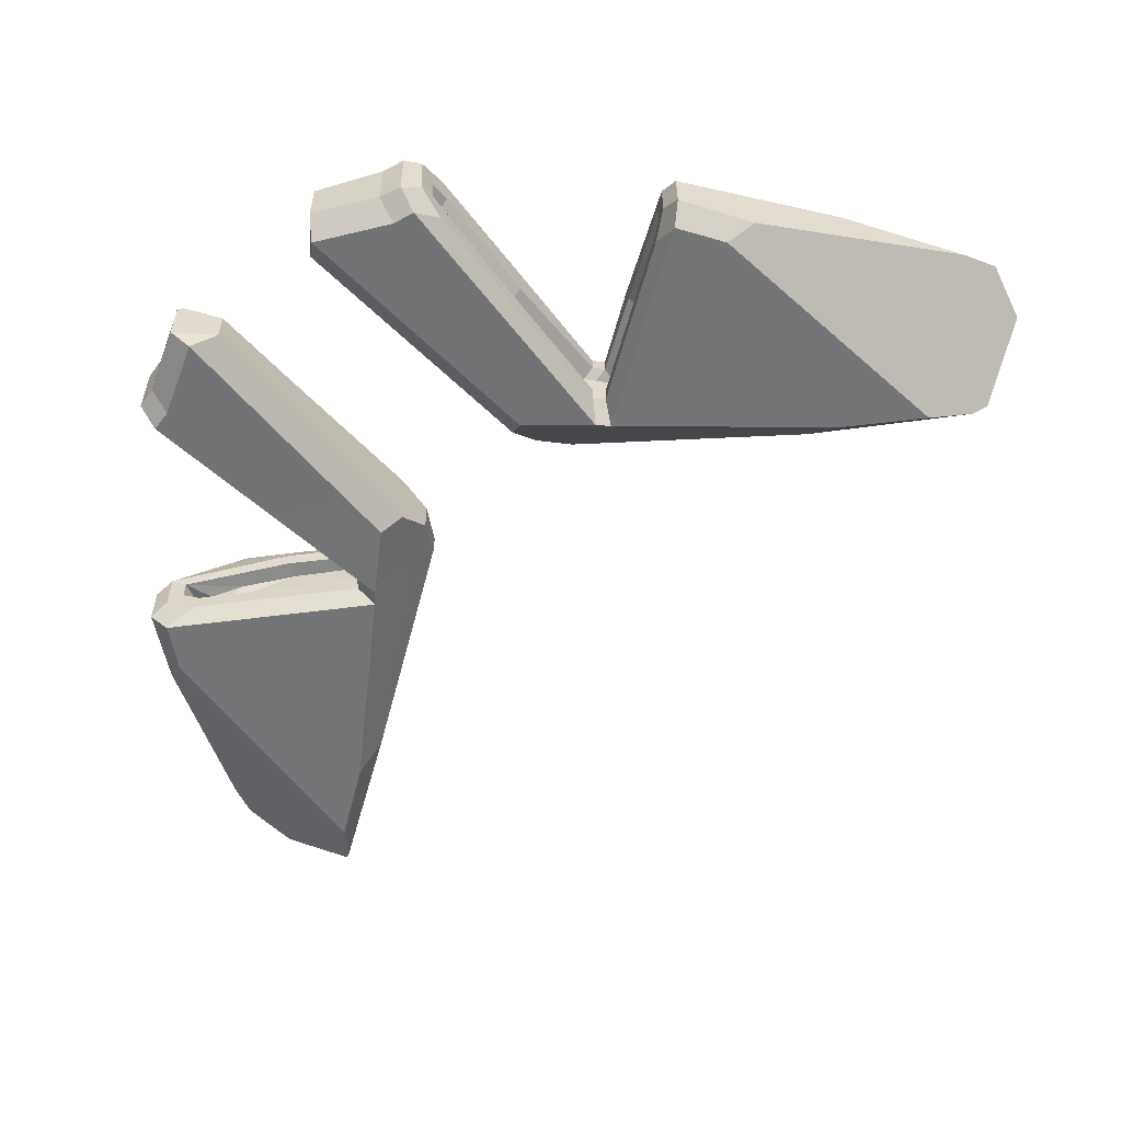
<metadata>
{"format":"obj","ext":"obj","renderer":"f3d","projection":"perspective","resolution":1024,"background":"white","views":[{"elev":-56.4,"azim":-94.9,"up":"+Y"}]}
</metadata>
<code>
g mdlFastAttacksLowDamage
v -0.8071 0.693 -0.2137
v -0.674 0.8052 -0.2252
v -0.9161 0.8001 -0.2346
v -0.402 1.233 1.4
v 0.02995 1.242 1.328
v -0.3125 1.341 1.437
v -0.4472 1.193 3.466
v -0.03904 1.171 3.196
v -0.06957 0.8844 3.328
v 0.1394 1.232 2.427
v 0.04073 1.232 2.852
v 0.05627 1.261 2.708
v -0.6363 1.325 0.343
v -0.8827 1.068 -0.2333
v -0.674 0.9876 -0.2252
v -0.9614 1.054 1.498
v -0.8207 1.065 1.583
v -0.6526 1.111 1.537
v -0.9614 1.054 1.498
v -0.9146 1.062 1.6
v -0.8207 1.065 1.583
v 0.02205 1.148 1.326
v 0.09743 1.137 1.385
v 0.07523 1.108 1.283
v -0.6526 1.111 1.537
v -0.7725 0.9817 1.571
v -0.3481 1.158 1.485
v -0.1763 0.693 -0.8161
v -0.1921 0.8001 -0.926
v -0.1939 0.8052 -0.6836
v 1.417 1.233 -0.337
v 1.45 1.341 -0.2459
v 1.325 1.242 0.09116
v 3.483 1.193 -0.2869
v 3.327 0.8844 0.08395
v 3.195 1.171 0.1084
v 2.418 1.232 0.2512
v 2.702 1.261 0.1811
v 2.847 1.232 0.1722
v -0.1939 0.9876 -0.6836
v -0.1923 1.068 -0.8925
v 0.3719 1.325 -0.6198
v 1.54 1.053 -0.8913
v 1.566 1.111 -0.581
v 1.62 1.065 -0.7468
v 1.54 1.053 -0.8913
v 1.62 1.065 -0.7468
v 1.64 1.062 -0.8399
v 1.323 1.148 0.08315
v 1.278 1.108 0.1343
v 1.379 1.137 0.1612
v 1.566 1.111 -0.581
v 1.5 1.158 -0.2792
v 1.605 0.9817 -0.6992
v -1.01 0.6974 0.2798
v -0.9394 0.8087 0.4109
v 0.01877 0.8212 1.258
v 0.1219 0.72 1.28
v -1.03 0.8001 0.1037
v -0.9421 0.6998 0.1864
v -0.8071 0.693 -0.2137
v -0.9161 0.8001 -0.2346
v -0.9161 0.8001 -0.2346
v -0.674 0.8052 -0.2252
v -0.674 0.9876 -0.2252
v -0.8827 1.068 -0.2333
v -0.9161 1.055 -0.2346
v -0.674 0.8052 -0.2252
v -0.8071 0.693 -0.2137
v 0.157 0.7189 0.8905
v 0.2647 0.8279 0.8554
v -0.9614 1.054 1.498
v -0.9614 0.9495 1.498
v -0.8826 0.9708 1.594
v -0.9146 1.062 1.6
v -1.01 0.6974 0.2798
v -0.9421 0.6998 0.1864
v -1.03 0.8001 0.1037
v -1.094 0.7987 0.2054
v -1.128 0.8327 1.571
v -1.036 0.8323 1.967
v -0.9683 0.7224 1.831
v -1.025 0.7227 1.563
v 0.01844 0.9061 1.257
v 0.07099 0.9445 1.221
v 0.07518 0.9479 1.282
v 0.02198 0.9069 1.325
v 0.09356 0.9588 1.386
v -1.094 0.7987 0.2054
v -1.064 0.8746 0.3107
v -0.9394 0.8087 0.4109
v -1.01 0.6974 0.2798
v -1.128 0.8327 1.571
v -1.045 0.8949 1.51
v -1.045 1.102 1.51
v -1.128 1.055 1.571
v -1.025 0.7227 1.563
v -0.8874 0.822 1.486
v -1.045 0.8949 1.51
v -1.128 0.8327 1.571
v -0.4513 1.077 0.8385
v 0.01896 1.147 1.259
v 0.07189 1.112 1.217
v -0.3984 1.031 0.7973
v 0.1209 0.7215 1.36
v 0.02202 0.822 1.325
v -0.8874 0.822 1.486
v -1.025 0.7227 1.563
v -0.5224 0.8696 0.7923
v -0.9987 0.9317 0.3633
v -0.932 0.9637 0.3405
v -0.4699 0.908 0.7558
v 0.01877 0.8212 1.258
v 0.02202 0.822 1.325
v 0.1209 0.7215 1.36
v 0.1219 0.72 1.28
v -0.8692 0.9069 1.484
v 0.02198 0.9069 1.325
v 0.09356 0.9588 1.386
v -0.7725 0.9817 1.571
v -0.4472 1.193 3.466
v -0.6919 1.276 3.315
v -0.7113 1.341 3.038
v -0.03904 1.171 3.196
v -0.2365 1.342 2.606
v 0.04073 1.232 2.852
v 0.05627 1.261 2.708
v 0.1209 0.7215 1.36
v 0.4275 1.024 1.185
v 0.1219 0.72 1.28
v 0.02811 0.7208 2.54
v 0.1448 0.8308 2.404
v -1.096 1.113 0.2035
v -1.094 0.7987 0.2054
v -1.03 0.8001 0.1037
v -1.03 1.109 0.1037
v -0.7566 1.325 0.5032
v -0.9457 1.226 0.4011
v -1.071 1.148 0.2941
v -1.096 1.113 0.2035
v -1.03 1.109 0.1037
v -0.6363 1.325 0.343
v -0.8827 1.068 -0.2333
v -0.9161 1.055 -0.2346
v -0.6363 1.325 0.343
v -0.3331 1.332 0.6135
v -0.3205 1.333 0.889
v -0.7566 1.325 0.5032
v -1.03 1.109 0.1037
v -1.03 0.8001 0.1037
v -0.9161 0.8001 -0.2346
v -0.9161 1.055 -0.2346
v -1.071 1.148 0.2941
v -1.064 0.8746 0.3107
v -1.094 0.7987 0.2054
v -1.096 1.113 0.2035
v 0.157 0.7189 0.8905
v -1.01 0.6974 0.2798
v 0.1219 0.72 1.28
v -0.9421 0.6998 0.1864
v -0.8071 0.693 -0.2137
v 0.02811 0.7208 2.54
v -0.9683 0.7224 1.831
v -0.06857 0.7208 2.996
v 0.1209 0.7215 1.36
v -1.025 0.7227 1.563
v -1.045 1.102 1.51
v -0.6515 1.34 1.497
v -0.7657 1.341 2.782
v -1.128 1.055 1.571
v -0.9192 1.231 2.467
v -0.05014 0.8308 3.244
v 0.1448 0.8308 2.404
v 0.02811 0.7208 2.54
v -0.06857 0.7208 2.996
v -0.7648 1.231 3.13
v -1.036 0.8323 1.967
v -1.128 0.8327 1.571
v -1.128 1.055 1.571
v -0.9192 1.231 2.467
v -0.7648 1.231 3.13
v -0.7113 1.341 3.038
v -0.6919 1.276 3.315
v -0.9192 1.231 2.467
v -0.7657 1.341 2.782
v 0.2647 0.8279 0.8554
v 0.157 0.7189 0.8905
v 0.1219 0.72 1.28
v 0.4275 1.024 1.185
v 0.3824 0.9613 0.9909
v -0.674 0.9876 -0.2252
v -0.674 0.8052 -0.2252
v 0.2647 0.8279 0.8554
v 0.3824 0.9613 0.9909
v 0.3824 1.136 0.9909
v -0.2731 1.062 0.2363
v 0.2523 1.17 0.8411
v -0.2731 1.062 0.2363
v 0.2523 1.17 0.8411
v -0.01739 1.244 0.7455
v -0.6363 1.325 0.343
v -0.674 0.9876 -0.2252
v -0.3331 1.332 0.6135
v -0.2365 1.342 2.606
v -0.6515 1.34 1.497
v -0.3125 1.341 1.437
v -0.7657 1.341 2.782
v -0.7113 1.341 3.038
v 0.02723 1.241 1.26
v -0.3205 1.333 0.889
v -0.3331 1.332 0.6135
v -0.01739 1.244 0.7455
v 0.2523 1.17 0.8411
v 0.3824 1.136 0.9909
v 0.4275 1.126 1.185
v 0.02995 1.242 1.328
v 0.4275 1.024 1.185
v 0.1448 0.8308 2.404
v -0.05014 0.8308 3.244
v -0.06957 0.8844 3.328
v -0.03904 1.171 3.196
v 0.4275 1.126 1.185
v 0.1394 1.232 2.427
v 0.04073 1.232 2.852
v 0.3824 1.136 0.9909
v 0.3824 0.9613 0.9909
v 0.4275 1.024 1.185
v 0.4275 1.126 1.185
v -0.3205 1.333 0.889
v -0.9457 1.226 0.4011
v -0.7566 1.325 0.5032
v -0.4616 1.226 0.8333
v 0.02723 1.241 1.26
v -0.9614 0.9495 1.498
v -0.9614 1.054 1.498
v -1.045 1.102 1.51
v -1.045 0.8949 1.51
v -0.8692 0.9069 1.484
v -0.8874 0.822 1.486
v 0.02198 0.9069 1.325
v 0.02202 0.822 1.325
v 0.01896 1.147 1.259
v 0.02723 1.241 1.26
v 0.02995 1.242 1.328
v 0.02205 1.148 1.326
v 0.02198 0.9069 1.325
v 0.02202 0.822 1.325
v 0.01877 0.8212 1.258
v 0.01844 0.9061 1.257
v -0.5224 0.8696 0.7923
v 0.01844 0.9061 1.257
v 0.01877 0.8212 1.258
v -0.9394 0.8087 0.4109
v -0.9987 0.9317 0.3633
v -1.064 0.8746 0.3107
v -1.002 1.056 0.3591
v -1.071 1.148 0.2941
v -0.9137 1.099 0.4329
v -0.9457 1.226 0.4011
v -0.4513 1.077 0.8385
v -0.4616 1.226 0.8333
v 0.01896 1.147 1.259
v 0.02723 1.241 1.26
v -0.06857 0.7208 2.996
v -0.9683 0.7224 1.831
v -1.036 0.8323 1.967
v -0.7648 1.231 3.13
v -0.4472 1.193 3.466
v -0.6919 1.276 3.315
v -0.05014 0.8308 3.244
v -0.06957 0.8844 3.328
v -0.3951 1.171 1.41
v 0.02205 1.148 1.326
v 0.02995 1.242 1.328
v -0.402 1.233 1.4
v -0.9614 1.054 1.498
v -1.045 1.102 1.51
v -0.8207 1.065 1.583
v -0.9146 1.062 1.6
v -0.8826 0.9708 1.594
v -0.7725 0.9817 1.571
v -0.6526 1.111 1.537
v 0.09356 0.9588 1.386
v 0.09743 1.137 1.385
v -0.3481 1.158 1.485
v -0.7725 0.9817 1.571
v -0.3951 1.171 1.41
v -0.9614 1.054 1.498
v -0.6526 1.111 1.537
v -0.3481 1.158 1.485
v -0.9614 0.9495 1.498
v -0.8692 0.9069 1.484
v -0.7725 0.9817 1.571
v -0.8826 0.9708 1.594
v 0.02205 1.148 1.326
v 0.07523 1.108 1.283
v 0.07189 1.112 1.217
v 0.01896 1.147 1.259
v -0.8609 1.043 0.3921
v -0.932 0.9637 0.3405
v -0.9317 1.033 0.3404
v -0.4699 0.908 0.7558
v -0.3984 1.031 0.7973
v 0.07099 0.9445 1.221
v 0.07189 1.112 1.217
v 0.07523 1.108 1.283
v 0.07518 0.9479 1.282
v 0.07099 0.9445 1.221
v 0.07189 1.112 1.217
v 0.07518 0.9479 1.282
v 0.07523 1.108 1.283
v 0.09743 1.137 1.385
v 0.09356 0.9588 1.386
v -1.002 1.056 0.3591
v -0.9137 1.099 0.4329
v -0.8609 1.043 0.3921
v -0.9317 1.033 0.3404
v -0.9987 0.9317 0.3633
v -1.002 1.056 0.3591
v -0.9317 1.033 0.3404
v -0.932 0.9637 0.3405
v 0.01844 0.9061 1.257
v -0.5224 0.8696 0.7923
v -0.4699 0.908 0.7558
v 0.07099 0.9445 1.221
v 0.02205 1.148 1.326
v -0.3951 1.171 1.41
v -0.3481 1.158 1.485
v 0.09743 1.137 1.385
v -1.045 1.102 1.51
v -0.402 1.233 1.4
v -0.3125 1.341 1.437
v -0.6515 1.34 1.497
v -0.9137 1.099 0.4329
v -0.4513 1.077 0.8385
v -0.3984 1.031 0.7973
v -0.8609 1.043 0.3921
v 0.1394 1.232 2.427
v 0.02995 1.242 1.328
v 0.4275 1.126 1.185
v -0.3125 1.341 1.437
v -0.2365 1.342 2.606
v 0.05627 1.261 2.708
v 0.326 0.6974 -0.9957
v 1.273 0.72 0.1808
v 1.256 0.8212 0.07677
v 0.4538 0.8087 -0.9195
v 0.1511 0.8001 -1.024
v -0.1921 0.8001 -0.926
v -0.1763 0.693 -0.8161
v 0.2296 0.6998 -0.9325
v -0.1939 0.8052 -0.6836
v -0.1921 0.8001 -0.926
v -0.1921 1.055 -0.926
v -0.1939 0.9876 -0.6836
v -0.1923 1.068 -0.8925
v -0.1939 0.8052 -0.6836
v 0.8423 0.8279 0.3038
v 0.8823 0.7189 0.1979
v -0.1763 0.693 -0.8161
v 1.54 1.053 -0.8913
v 1.64 1.062 -0.8399
v 1.633 0.9708 -0.8082
v 1.54 0.9495 -0.8913
v 0.326 0.6974 -0.9957
v 0.2557 0.7987 -1.084
v 0.1511 0.8001 -1.024
v 0.2296 0.6998 -0.9325
v 1.622 0.8327 -1.054
v 1.609 0.7227 -0.9522
v 1.874 0.7224 -0.8828
v 2.013 0.8323 -0.9439
v 1.255 0.9061 0.0764
v 1.277 0.9479 0.1342
v 1.216 0.9445 0.1272
v 1.322 0.9069 0.08304
v 1.38 0.9588 0.1574
v 0.2557 0.7987 -1.084
v 0.326 0.6974 -0.9957
v 0.4538 0.8087 -0.9195
v 0.3594 0.8746 -1.049
v 1.622 0.8327 -1.054
v 1.622 1.055 -1.054
v 1.557 1.102 -0.9745
v 1.557 0.8949 -0.9745
v 1.609 0.7227 -0.9522
v 1.622 0.8327 -1.054
v 1.557 0.8949 -0.9745
v 1.526 0.822 -0.8179
v 0.8584 1.077 -0.4121
v 0.8149 1.031 -0.3613
v 1.213 1.112 0.1279
v 1.257 1.147 0.07699
v 1.353 0.7215 0.1835
v 1.609 0.7227 -0.9522
v 1.526 0.822 -0.8179
v 1.323 0.822 0.0831
v 0.8155 0.8696 -0.4853
v 0.7766 0.908 -0.4345
v 0.3831 0.9637 -0.9153
v 0.409 0.9317 -0.9809
v 1.256 0.8212 0.07677
v 1.273 0.72 0.1808
v 1.353 0.7215 0.1835
v 1.323 0.822 0.0831
v 1.522 0.9069 -0.7998
v 1.605 0.9817 -0.6992
v 1.38 0.9588 0.1574
v 1.322 0.9069 0.08304
v 3.483 1.193 -0.2869
v 3.067 1.341 -0.5705
v 3.344 1.276 -0.5383
v 3.195 1.171 0.1084
v 2.615 1.342 -0.1161
v 2.847 1.232 0.1722
v 2.702 1.261 0.1811
v 1.353 0.7215 0.1835
v 1.273 0.72 0.1808
v 1.164 1.024 0.4817
v 2.536 0.7208 0.1452
v 2.395 0.8308 0.2555
v 0.2538 1.113 -1.086
v 0.1511 1.109 -1.024
v 0.1511 0.8001 -1.024
v 0.2557 0.7987 -1.084
v 0.1511 1.109 -1.024
v 0.2538 1.113 -1.086
v 0.3431 1.148 -1.056
v 0.4443 1.226 -0.9262
v 0.5375 1.325 -0.7326
v -0.1921 1.055 -0.926
v -0.1923 1.068 -0.8925
v 0.3719 1.325 -0.6198
v 0.3719 1.325 -0.6198
v 0.5375 1.325 -0.7326
v 0.9028 1.333 -0.2792
v 0.6282 1.332 -0.3045
v 0.1511 1.109 -1.024
v -0.1921 1.055 -0.926
v -0.1921 0.8001 -0.926
v 0.1511 0.8001 -1.024
v 0.3431 1.148 -1.056
v 0.2538 1.113 -1.086
v 0.2557 0.7987 -1.084
v 0.3594 0.8746 -1.049
v 0.8823 0.7189 0.1979
v 1.273 0.72 0.1808
v 0.326 0.6974 -0.9957
v 0.2296 0.6998 -0.9325
v -0.1763 0.693 -0.8161
v 2.536 0.7208 0.1452
v 2.996 0.7208 0.06967
v 1.874 0.7224 -0.8828
v 1.353 0.7215 0.1835
v 1.609 0.7227 -0.9522
v 1.557 1.102 -0.9745
v 1.622 1.055 -1.054
v 2.507 1.231 -0.8045
v 1.526 1.34 -0.5818
v 2.814 1.341 -0.6366
v 3.243 0.8308 0.0995
v 2.996 0.7208 0.06967
v 2.536 0.7208 0.1452
v 2.395 0.8308 0.2555
v 2.013 0.8323 -0.9439
v 3.162 1.231 -0.6196
v 2.507 1.231 -0.8045
v 1.622 1.055 -1.054
v 1.622 0.8327 -1.054
v 3.162 1.231 -0.6196
v 3.344 1.276 -0.5383
v 3.067 1.341 -0.5705
v 2.507 1.231 -0.8045
v 2.814 1.341 -0.6366
v 1.164 1.024 0.4817
v 1.273 0.72 0.1808
v 0.8823 0.7189 0.1979
v 0.9722 0.9613 0.4277
v 0.8423 0.8279 0.3038
v 0.8286 1.17 0.2908
v 0.9722 1.136 0.4277
v 0.9722 0.9613 0.4277
v 0.8423 0.8279 0.3038
v -0.1939 0.8052 -0.6836
v 0.2486 1.062 -0.262
v -0.1939 0.9876 -0.6836
v 0.2486 1.062 -0.262
v 0.7455 1.244 0.017
v 0.8286 1.17 0.2908
v 0.6282 1.332 -0.3045
v 0.3719 1.325 -0.6198
v -0.1939 0.9876 -0.6836
v 2.615 1.342 -0.1161
v 1.45 1.341 -0.2459
v 1.526 1.34 -0.5818
v 2.814 1.341 -0.6366
v 3.067 1.341 -0.5705
v 1.257 1.241 0.0853
v 0.6282 1.332 -0.3045
v 0.9028 1.333 -0.2792
v 0.7455 1.244 0.017
v 0.8286 1.17 0.2908
v 1.164 1.126 0.4817
v 1.325 1.242 0.09116
v 0.9722 1.136 0.4277
v 3.195 1.171 0.1084
v 3.327 0.8844 0.08395
v 3.243 0.8308 0.0995
v 2.395 0.8308 0.2555
v 2.847 1.232 0.1722
v 2.418 1.232 0.2512
v 1.164 1.126 0.4817
v 1.164 1.024 0.4817
v 0.9722 1.136 0.4277
v 1.164 1.126 0.4817
v 1.164 1.024 0.4817
v 0.9722 0.9613 0.4277
v 0.9028 1.333 -0.2792
v 0.5375 1.325 -0.7326
v 0.4443 1.226 -0.9262
v 0.8537 1.226 -0.4226
v 1.257 1.241 0.0853
v 1.54 0.9495 -0.8913
v 1.557 1.102 -0.9745
v 1.54 1.053 -0.8913
v 1.557 0.8949 -0.9745
v 1.522 0.9069 -0.7998
v 1.526 0.822 -0.8179
v 1.322 0.9069 0.08304
v 1.323 0.822 0.0831
v 1.257 1.147 0.07699
v 1.323 1.148 0.08315
v 1.325 1.242 0.09116
v 1.257 1.241 0.0853
v 1.322 0.9069 0.08304
v 1.255 0.9061 0.0764
v 1.256 0.8212 0.07677
v 1.323 0.822 0.0831
v 0.8155 0.8696 -0.4853
v 1.256 0.8212 0.07677
v 1.255 0.9061 0.0764
v 0.4538 0.8087 -0.9195
v 0.409 0.9317 -0.9809
v 0.3594 0.8746 -1.049
v 0.405 1.056 -0.9849
v 0.3431 1.148 -1.056
v 0.4746 1.099 -0.8928
v 0.4443 1.226 -0.9262
v 0.8584 1.077 -0.4121
v 0.8537 1.226 -0.4226
v 1.257 1.147 0.07699
v 1.257 1.241 0.0853
v 3.162 1.231 -0.6196
v 2.013 0.8323 -0.9439
v 1.874 0.7224 -0.8828
v 2.996 0.7208 0.06967
v 3.483 1.193 -0.2869
v 3.344 1.276 -0.5383
v 3.243 0.8308 0.0995
v 3.327 0.8844 0.08395
v 1.427 1.171 -0.3297
v 1.325 1.242 0.09116
v 1.323 1.148 0.08315
v 1.417 1.233 -0.337
v 1.54 1.053 -0.8913
v 1.557 1.102 -0.9745
v 1.62 1.065 -0.7468
v 1.633 0.9708 -0.8082
v 1.64 1.062 -0.8399
v 1.605 0.9817 -0.6992
v 1.566 1.111 -0.581
v 1.38 0.9588 0.1574
v 1.5 1.158 -0.2792
v 1.379 1.137 0.1612
v 1.605 0.9817 -0.6992
v 1.427 1.171 -0.3297
v 1.5 1.158 -0.2792
v 1.566 1.111 -0.581
v 1.54 1.053 -0.8913
v 1.54 0.9495 -0.8913
v 1.633 0.9708 -0.8082
v 1.605 0.9817 -0.6992
v 1.522 0.9069 -0.7998
v 1.323 1.148 0.08315
v 1.257 1.147 0.07699
v 1.213 1.112 0.1279
v 1.278 1.108 0.1343
v 0.4314 1.043 -0.842
v 0.383 1.033 -0.915
v 0.3831 0.9637 -0.9153
v 0.7766 0.908 -0.4345
v 0.8149 1.031 -0.3613
v 1.216 0.9445 0.1272
v 1.213 1.112 0.1279
v 1.278 1.108 0.1343
v 1.213 1.112 0.1279
v 1.216 0.9445 0.1272
v 1.277 0.9479 0.1342
v 1.277 0.9479 0.1342
v 1.38 0.9588 0.1574
v 1.379 1.137 0.1612
v 1.278 1.108 0.1343
v 0.405 1.056 -0.9849
v 0.383 1.033 -0.915
v 0.4314 1.043 -0.842
v 0.4746 1.099 -0.8928
v 0.409 0.9317 -0.9809
v 0.3831 0.9637 -0.9153
v 0.383 1.033 -0.915
v 0.405 1.056 -0.9849
v 1.255 0.9061 0.0764
v 1.216 0.9445 0.1272
v 0.7766 0.908 -0.4345
v 0.8155 0.8696 -0.4853
v 1.323 1.148 0.08315
v 1.379 1.137 0.1612
v 1.5 1.158 -0.2792
v 1.427 1.171 -0.3297
v 1.557 1.102 -0.9745
v 1.526 1.34 -0.5818
v 1.45 1.341 -0.2459
v 1.417 1.233 -0.337
v 0.4746 1.099 -0.8928
v 0.4314 1.043 -0.842
v 0.8149 1.031 -0.3613
v 0.8584 1.077 -0.4121
v 2.418 1.232 0.2512
v 1.164 1.126 0.4817
v 1.325 1.242 0.09116
v 1.45 1.341 -0.2459
v 2.615 1.342 -0.1161
v 2.702 1.261 0.1811
g mdlFastAttacksLowDamage_0
f 3 2 1
f 6 5 4
f 9 8 7
f 12 11 10
f 15 14 13
f 18 17 16
f 21 20 19
f 24 23 22
f 27 26 25
f 30 29 28
f 33 32 31
f 36 35 34
f 39 38 37
f 42 41 40
f 45 44 43
f 48 47 46
f 51 50 49
f 54 53 52
f 57 56 55
f 58 57 55
f 61 60 59
f 62 61 59
f 65 64 63
f 63 66 65
f 63 67 66
f 70 69 68
f 71 70 68
f 74 73 72
f 75 74 72
f 78 77 76
f 79 78 76
f 82 81 80
f 83 82 80
f 86 85 84
f 87 86 84
f 86 87 88
f 91 90 89
f 92 91 89
f 95 94 93
f 96 95 93
f 99 98 97
f 100 99 97
f 103 102 101
f 104 103 101
f 107 106 105
f 108 107 105
f 111 110 109
f 112 111 109
f 115 114 113
f 116 115 113
f 119 118 117
f 120 119 117
f 123 122 121
f 123 121 124
f 125 123 124
f 125 124 126
f 127 125 126
f 130 129 128
f 128 129 131
f 129 132 131
f 135 134 133
f 136 135 133
f 139 138 137
f 140 139 137
f 137 141 140
f 141 137 142
f 141 142 143
f 143 144 141
f 147 146 145
f 148 147 145
f 151 150 149
f 152 151 149
f 155 154 153
f 156 155 153
f 159 158 157
f 158 160 157
f 160 161 157
f 164 163 162
f 162 163 165
f 166 165 163
f 169 168 167
f 167 170 169
f 170 171 169
f 174 173 172
f 175 174 172
f 178 177 176
f 176 179 178
f 176 180 179
f 183 182 181
f 181 182 184
f 182 185 184
f 188 187 186
f 186 189 188
f 186 190 189
f 193 192 191
f 191 194 193
f 191 195 194
f 191 196 195
f 196 197 195
f 200 199 198
f 201 200 198
f 201 198 202
f 201 203 200
f 206 205 204
f 205 207 204
f 204 207 208
f 211 210 209
f 212 211 209
f 213 212 209
f 209 214 213
f 209 215 214
f 209 216 215
f 219 218 217
f 217 220 219
f 217 221 220
f 217 222 221
f 222 223 221
f 223 224 221
f 227 226 225
f 228 227 225
f 231 230 229
f 230 232 229
f 229 232 233
f 236 235 234
f 237 236 234
f 237 234 238
f 239 237 238
f 239 238 240
f 241 239 240
f 244 243 242
f 245 244 242
f 248 247 246
f 249 248 246
f 252 251 250
f 253 252 250
f 253 250 254
f 255 253 254
f 255 254 256
f 257 255 256
f 257 256 258
f 259 257 258
f 259 258 260
f 261 259 260
f 261 260 262
f 263 261 262
f 266 265 264
f 264 267 266
f 264 268 267
f 268 269 267
f 264 270 268
f 270 271 268
f 274 273 272
f 275 274 272
f 275 272 276
f 277 275 276
f 280 279 278
f 280 278 281
f 282 281 278
f 285 284 283
f 285 283 286
f 289 288 287
f 290 289 287
f 293 292 291
f 294 293 291
f 297 296 295
f 298 297 295
f 301 300 299
f 300 302 299
f 302 303 299
f 302 304 303
f 304 305 303
f 308 307 306
f 309 308 306
f 312 311 310
f 313 312 310
f 316 315 314
f 317 316 314
f 320 319 318
f 321 320 318
f 324 323 322
f 325 324 322
f 328 327 326
f 329 328 326
f 332 331 330
f 333 332 330
f 336 335 334
f 337 336 334
f 340 339 338
f 338 339 341
f 338 341 342
f 338 342 343
f 346 345 344
f 347 346 344
f 350 349 348
f 351 350 348
f 354 353 352
f 352 355 354
f 355 356 354
f 359 358 357
f 360 359 357
f 363 362 361
f 364 363 361
f 367 366 365
f 368 367 365
f 371 370 369
f 372 371 369
f 375 374 373
f 374 376 373
f 376 374 377
f 380 379 378
f 381 380 378
f 384 383 382
f 385 384 382
f 388 387 386
f 389 388 386
f 392 391 390
f 393 392 390
f 396 395 394
f 397 396 394
f 400 399 398
f 401 400 398
f 404 403 402
f 405 404 402
f 408 407 406
f 409 408 406
f 412 411 410
f 410 411 413
f 411 414 413
f 413 414 415
f 414 416 415
f 419 418 417
f 419 417 420
f 421 419 420
f 424 423 422
f 425 424 422
f 428 427 426
f 426 429 428
f 426 430 429
f 430 426 431
f 431 432 430
f 432 433 430
f 436 435 434
f 437 436 434
f 440 439 438
f 441 440 438
f 444 443 442
f 445 444 442
f 448 447 446
f 449 448 446
f 450 449 446
f 453 452 451
f 453 451 454
f 454 455 453
f 458 457 456
f 456 459 458
f 459 460 458
f 463 462 461
f 464 463 461
f 467 466 465
f 465 468 467
f 465 469 468
f 472 471 470
f 472 470 473
f 474 472 473
f 477 476 475
f 475 478 477
f 478 479 477
f 482 481 480
f 480 483 482
f 480 484 483
f 480 485 484
f 485 486 484
f 489 488 487
f 487 488 490
f 487 490 491
f 492 487 491
f 495 494 493
f 496 495 493
f 496 493 497
f 500 499 498
f 499 501 498
f 498 501 502
f 502 503 498
f 504 498 503
f 502 505 503
f 508 507 506
f 506 509 508
f 506 510 509
f 510 511 509
f 511 512 509
f 512 513 509
f 516 515 514
f 517 516 514
f 520 519 518
f 521 520 518
f 521 518 522
f 525 524 523
f 524 526 523
f 523 526 527
f 526 528 527
f 527 528 529
f 528 530 529
f 533 532 531
f 534 533 531
f 537 536 535
f 538 537 535
f 541 540 539
f 540 542 539
f 539 542 543
f 542 544 543
f 543 544 545
f 544 546 545
f 545 546 547
f 546 548 547
f 547 548 549
f 548 550 549
f 549 550 551
f 550 552 551
f 555 554 553
f 553 556 555
f 553 557 556
f 558 557 553
f 559 556 557
f 560 559 557
f 563 562 561
f 562 564 561
f 561 564 565
f 564 566 565
f 569 568 567
f 567 568 570
f 570 571 567
f 574 573 572
f 572 573 575
f 578 577 576
f 579 578 576
f 582 581 580
f 583 582 580
f 586 585 584
f 587 586 584
f 590 589 588
f 591 590 588
f 592 591 588
f 593 591 592
f 594 593 592
f 597 596 595
f 598 597 595
f 601 600 599
f 602 601 599
f 605 604 603
f 606 605 603
f 609 608 607
f 610 609 607
f 613 612 611
f 614 613 611
f 617 616 615
f 618 617 615
f 621 620 619
f 622 621 619
f 625 624 623
f 626 625 623
f 629 628 627
f 629 627 630
f 630 627 631
f 631 627 632

</code>
